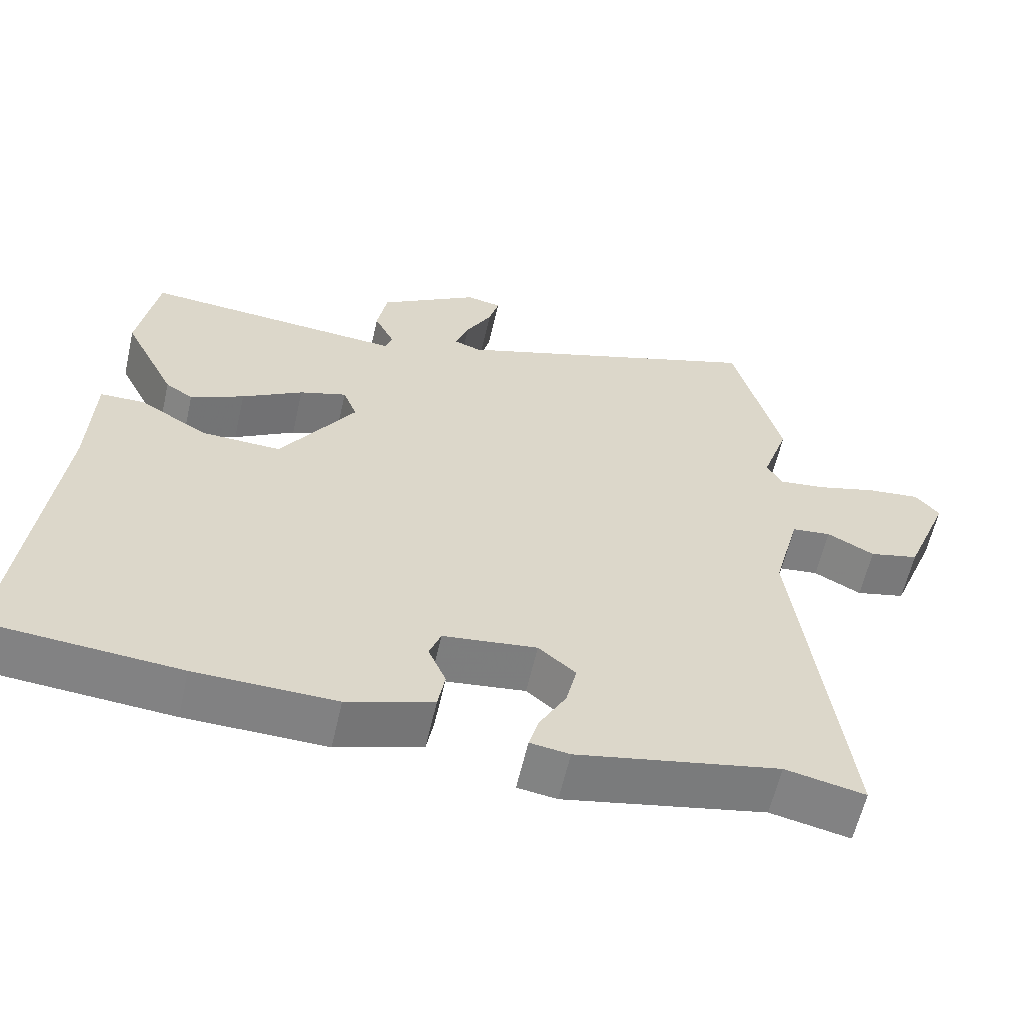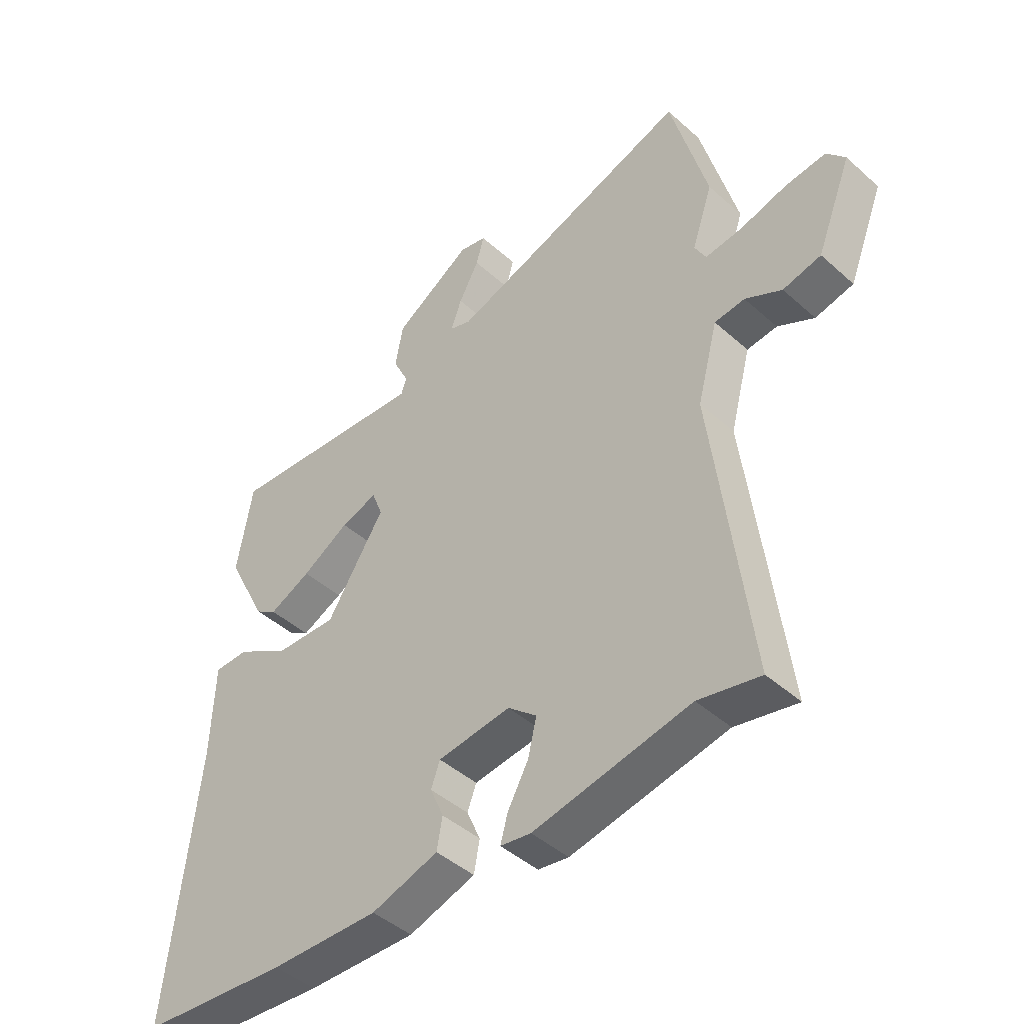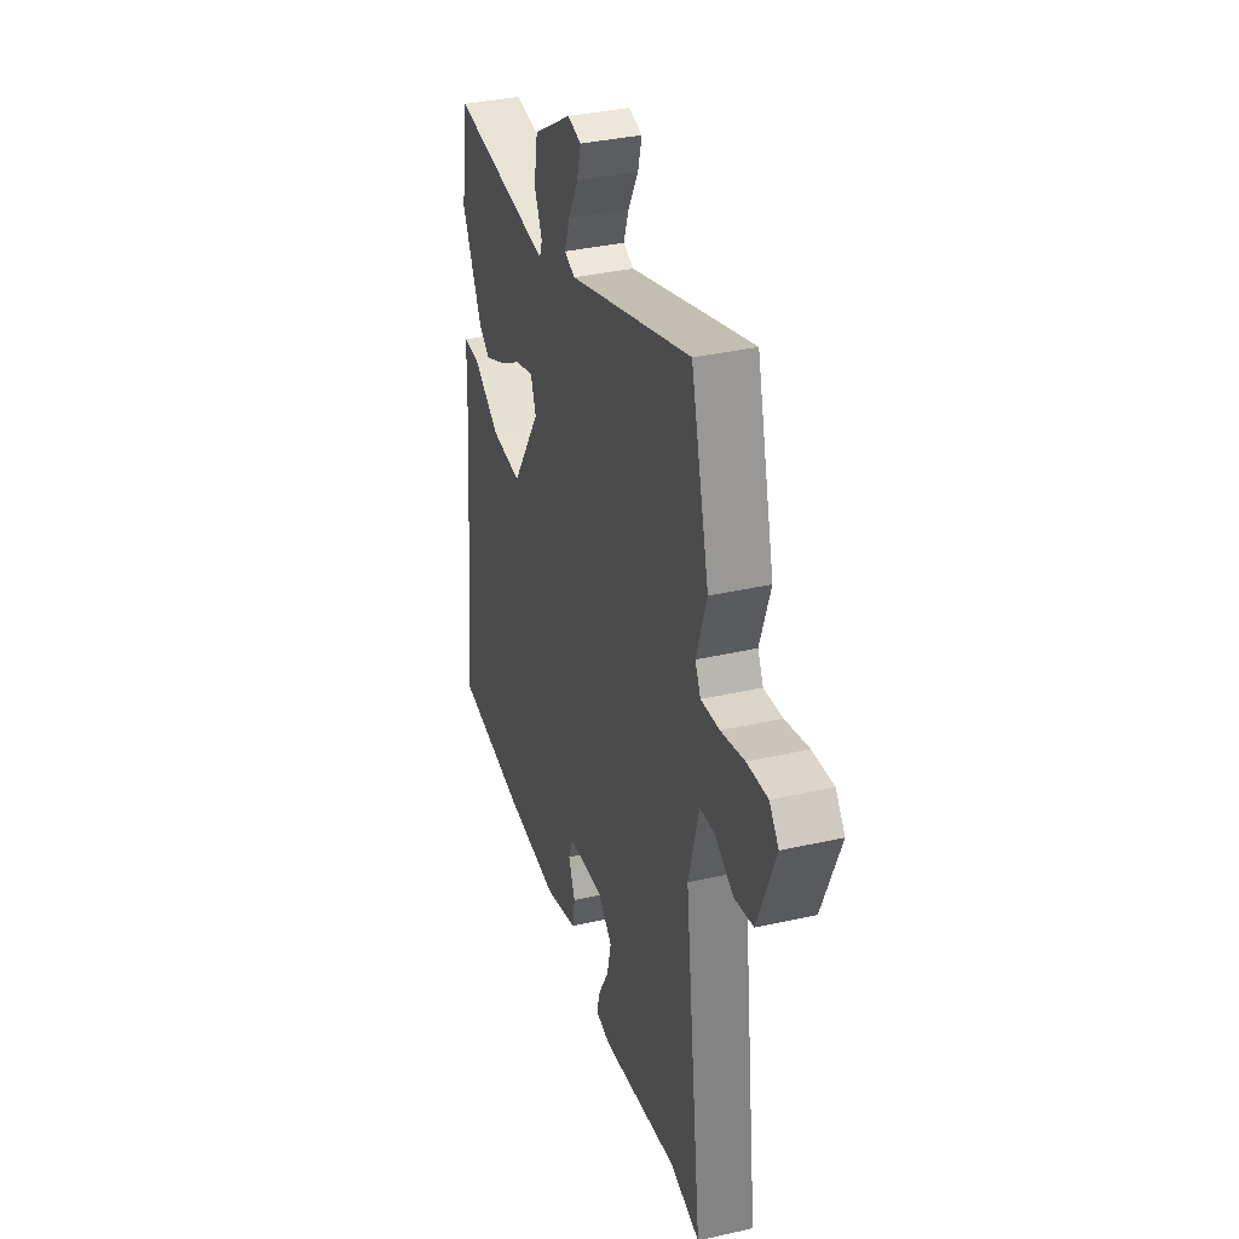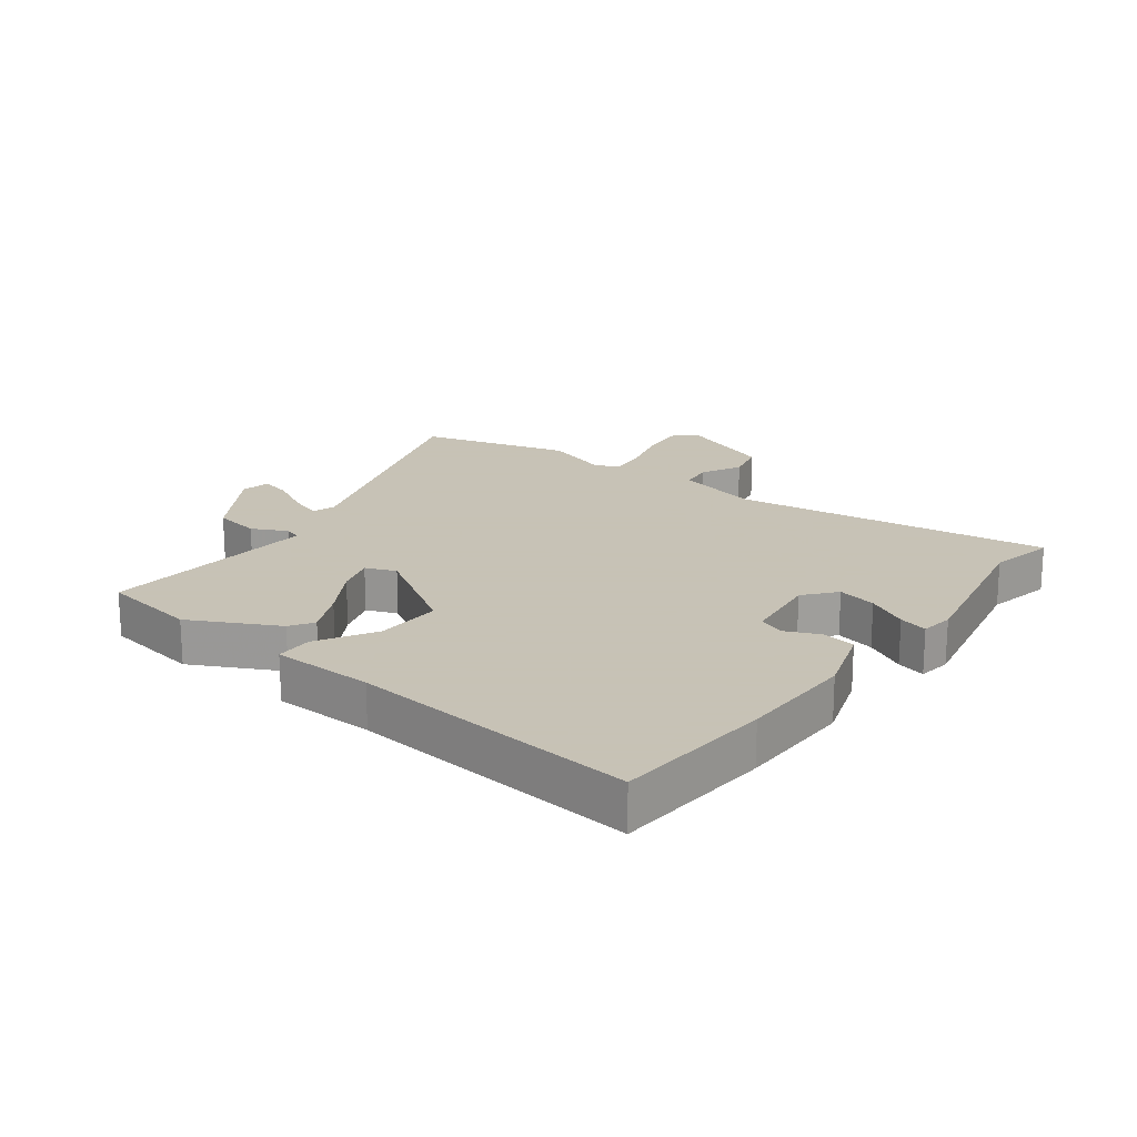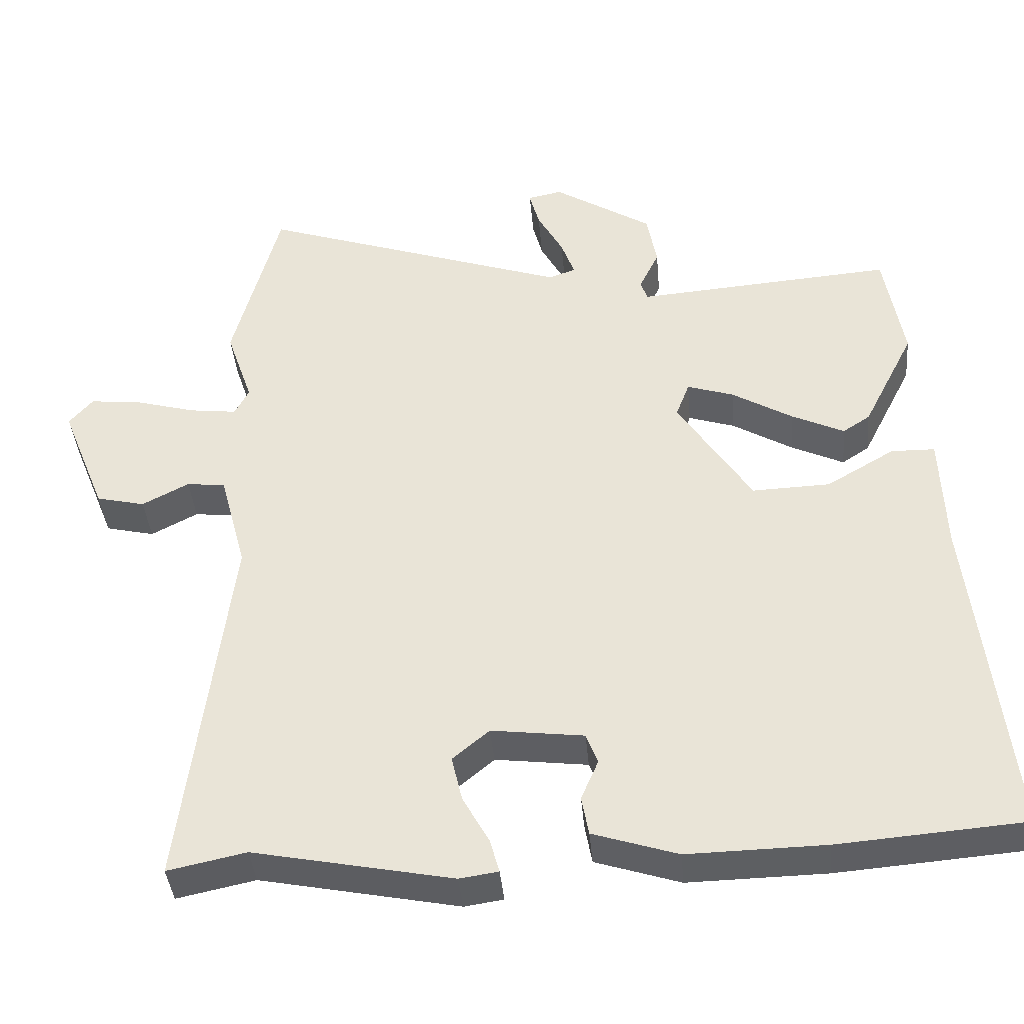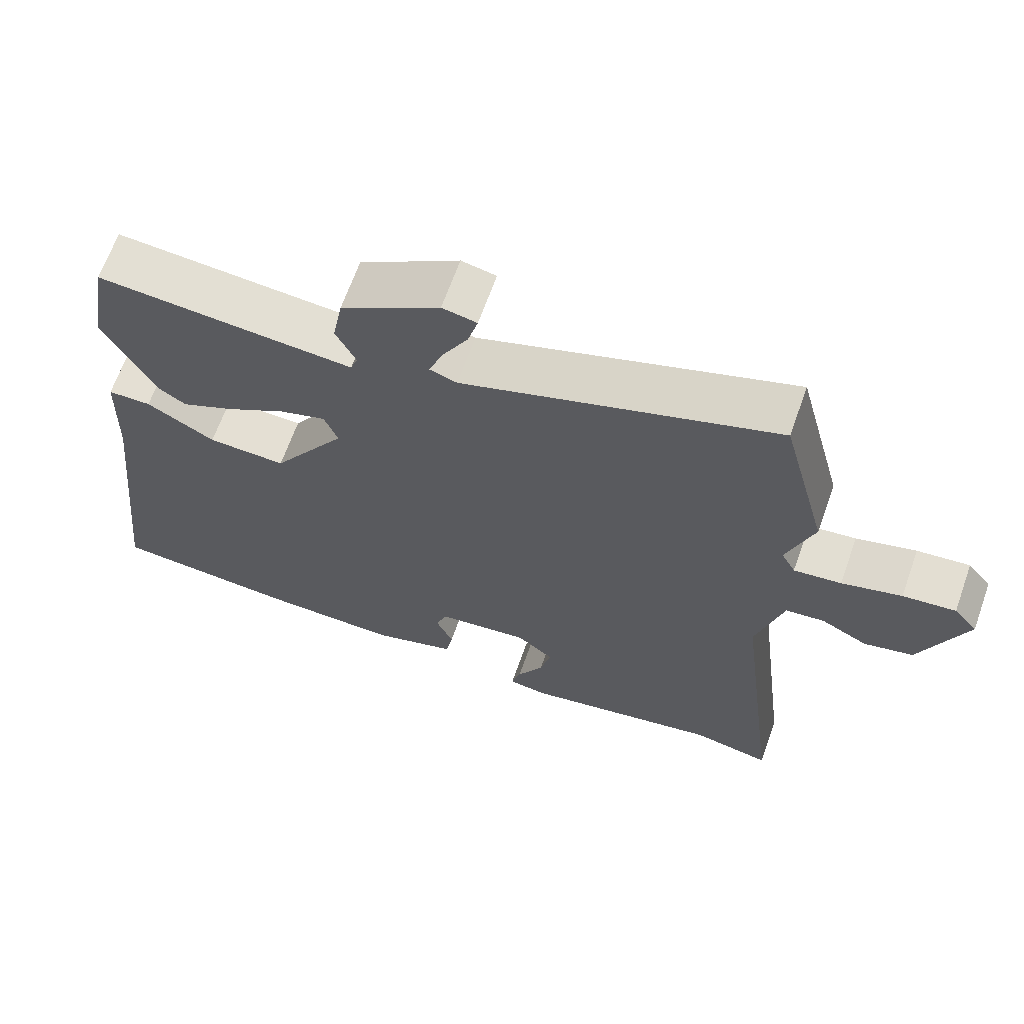
<metadata>
{"format":"obj","ext":"obj","renderer":"f3d","projection":"perspective","resolution":1024,"background":"white","views":[{"elev":-60.4,"azim":167.2,"up":"+Z"},{"elev":-44.6,"azim":-136.0,"up":"+Z"},{"elev":36.4,"azim":-106.5,"up":"+Z"},{"elev":19.1,"azim":126.7,"up":"+Y"},{"elev":-39.8,"azim":5.0,"up":"+Z"},{"elev":66.4,"azim":-160.4,"up":"+Z"}]}
</metadata>
<code>
v 0.598 0.07 -0.492
v 0.337 0.07 -0.513
v 0.145 0.07 -0.517
v 0.027 0.07 -0.479
v 0.017 0.07 -0.424
v 0.041 0.07 -0.368
v 0.025 0.07 -0.325
v -0.104 0.07 -0.309
v -0.155 0.07 -0.352
v -0.14 0.07 -0.416
v -0.103 0.07 -0.483
v -0.09 0.07 -0.53
v -0.144 0.07 -0.538
v -0.421 0.07 -0.483
v -0.53 0.07 -0.506
v -0.465 0.07 0.016
v -0.502 0.07 0.155
v -0.556 0.07 0.161
v -0.621 0.07 0.127
v -0.689 0.07 0.143
v -0.752 0.07 0.301
v -0.719 0.07 0.34
v -0.646 0.07 0.332
v -0.563 0.07 0.309
v -0.497 0.07 0.301
v -0.477 0.07 0.339
v -0.514 0.07 0.448
v -0.449 0.07 0.695
v -0.014 0.07 0.547
v 0.024 0.07 0.56
v 0.005 0.07 0.613
v -0.031 0.07 0.679
v -0.045 0.07 0.731
v 0.003 0.07 0.741
v 0.141 0.07 0.654
v 0.155 0.07 0.577
v 0.127 0.07 0.519
v 0.137 0.07 0.491
v 0.266 0.07 0.501
v 0.497 0.07 0.519
v 0.524 0.07 0.359
v 0.452 0.07 0.216
v 0.414 0.07 0.191
v 0.34 0.07 0.226
v 0.256 0.07 0.276
v 0.191 0.07 0.297
v 0.172 0.07 0.247
v 0.275 0.07 0.087
v 0.384 0.07 0.091
v 0.479 0.07 0.147
v 0.54 0.07 0.146
v 0.546 0.07 -0.021
v 0.598 0 -0.492
v 0.337 0 -0.513
v 0.145 0 -0.517
v 0.027 0 -0.479
v 0.017 0 -0.424
v 0.041 0 -0.368
v 0.025 0 -0.325
v -0.104 0 -0.309
v -0.155 0 -0.352
v -0.14 0 -0.416
v -0.103 0 -0.483
v -0.09 0 -0.53
v -0.144 0 -0.538
v -0.421 0 -0.483
v -0.53 0 -0.506
v -0.465 0 0.016
v -0.502 0 0.155
v -0.556 0 0.161
v -0.621 0 0.127
v -0.689 0 0.143
v -0.752 0 0.301
v -0.719 0 0.34
v -0.646 0 0.332
v -0.563 0 0.309
v -0.497 0 0.301
v -0.477 0 0.339
v -0.514 0 0.448
v -0.449 0 0.695
v -0.014 0 0.547
v 0.024 0 0.56
v 0.005 0 0.613
v -0.031 0 0.679
v -0.045 0 0.731
v 0.003 0 0.741
v 0.141 0 0.654
v 0.155 0 0.577
v 0.127 0 0.519
v 0.137 0 0.491
v 0.266 0 0.501
v 0.497 0 0.519
v 0.524 0 0.359
v 0.452 0 0.216
v 0.414 0 0.191
v 0.34 0 0.226
v 0.256 0 0.276
v 0.191 0 0.297
v 0.172 0 0.247
v 0.275 0 0.087
v 0.384 0 0.091
v 0.479 0 0.147
v 0.54 0 0.146
v 0.546 0 -0.021
f 49 50 51 52
f 4 5 6
f 3 4 6
f 2 3 6
f 1 2 6
f 52 1 6
f 49 52 6
f 48 49 6
f 47 48 6 7
f 43 44 45
f 42 43 45
f 41 42 45
f 40 41 45
f 39 40 45
f 38 39 45 46
f 37 38 46 47
f 35 36 37
f 34 35 37
f 33 34 37
f 32 33 37
f 31 32 37
f 30 31 37 47
f 26 27 28 29
f 47 7 8
f 30 47 8
f 29 30 8
f 26 29 8
f 25 26 8
f 22 23 24
f 21 22 24
f 20 21 24
f 19 20 24
f 18 19 24
f 17 18 24 25
f 14 15 16
f 13 14 16
f 12 13 16
f 11 12 16
f 10 11 16
f 16 17 25
f 10 16 25
f 9 10 25
f 8 9 25
f 104 103 102 101
f 58 57 56
f 58 56 55
f 58 55 54
f 58 54 53
f 58 53 104
f 58 104 101
f 58 101 100
f 59 58 100 99
f 97 96 95
f 97 95 94
f 97 94 93
f 97 93 92
f 97 92 91
f 98 97 91 90
f 99 98 90 89
f 89 88 87
f 89 87 86
f 89 86 85
f 89 85 84
f 89 84 83
f 99 89 83 82
f 81 80 79 78
f 60 59 99
f 60 99 82
f 60 82 81
f 60 81 78
f 60 78 77
f 76 75 74
f 76 74 73
f 76 73 72
f 76 72 71
f 76 71 70
f 77 76 70 69
f 68 67 66
f 68 66 65
f 68 65 64
f 68 64 63
f 68 63 62
f 77 69 68
f 77 68 62
f 77 62 61
f 77 61 60
f 1 53 54 2
f 2 54 55 3
f 3 55 56 4
f 4 56 57 5
f 5 57 58 6
f 6 58 59 7
f 7 59 60 8
f 8 60 61 9
f 9 61 62 10
f 10 62 63 11
f 11 63 64 12
f 12 64 65 13
f 13 65 66 14
f 14 66 67 15
f 15 67 68 16
f 16 68 69 17
f 17 69 70 18
f 18 70 71 19
f 19 71 72 20
f 20 72 73 21
f 21 73 74 22
f 22 74 75 23
f 23 75 76 24
f 24 76 77 25
f 25 77 78 26
f 26 78 79 27
f 27 79 80 28
f 28 80 81 29
f 29 81 82 30
f 30 82 83 31
f 31 83 84 32
f 32 84 85 33
f 33 85 86 34
f 34 86 87 35
f 35 87 88 36
f 36 88 89 37
f 37 89 90 38
f 38 90 91 39
f 39 91 92 40
f 40 92 93 41
f 41 93 94 42
f 42 94 95 43
f 43 95 96 44
f 44 96 97 45
f 45 97 98 46
f 46 98 99 47
f 47 99 100 48
f 48 100 101 49
f 49 101 102 50
f 50 102 103 51
f 51 103 104 52
f 52 104 53 1

</code>
